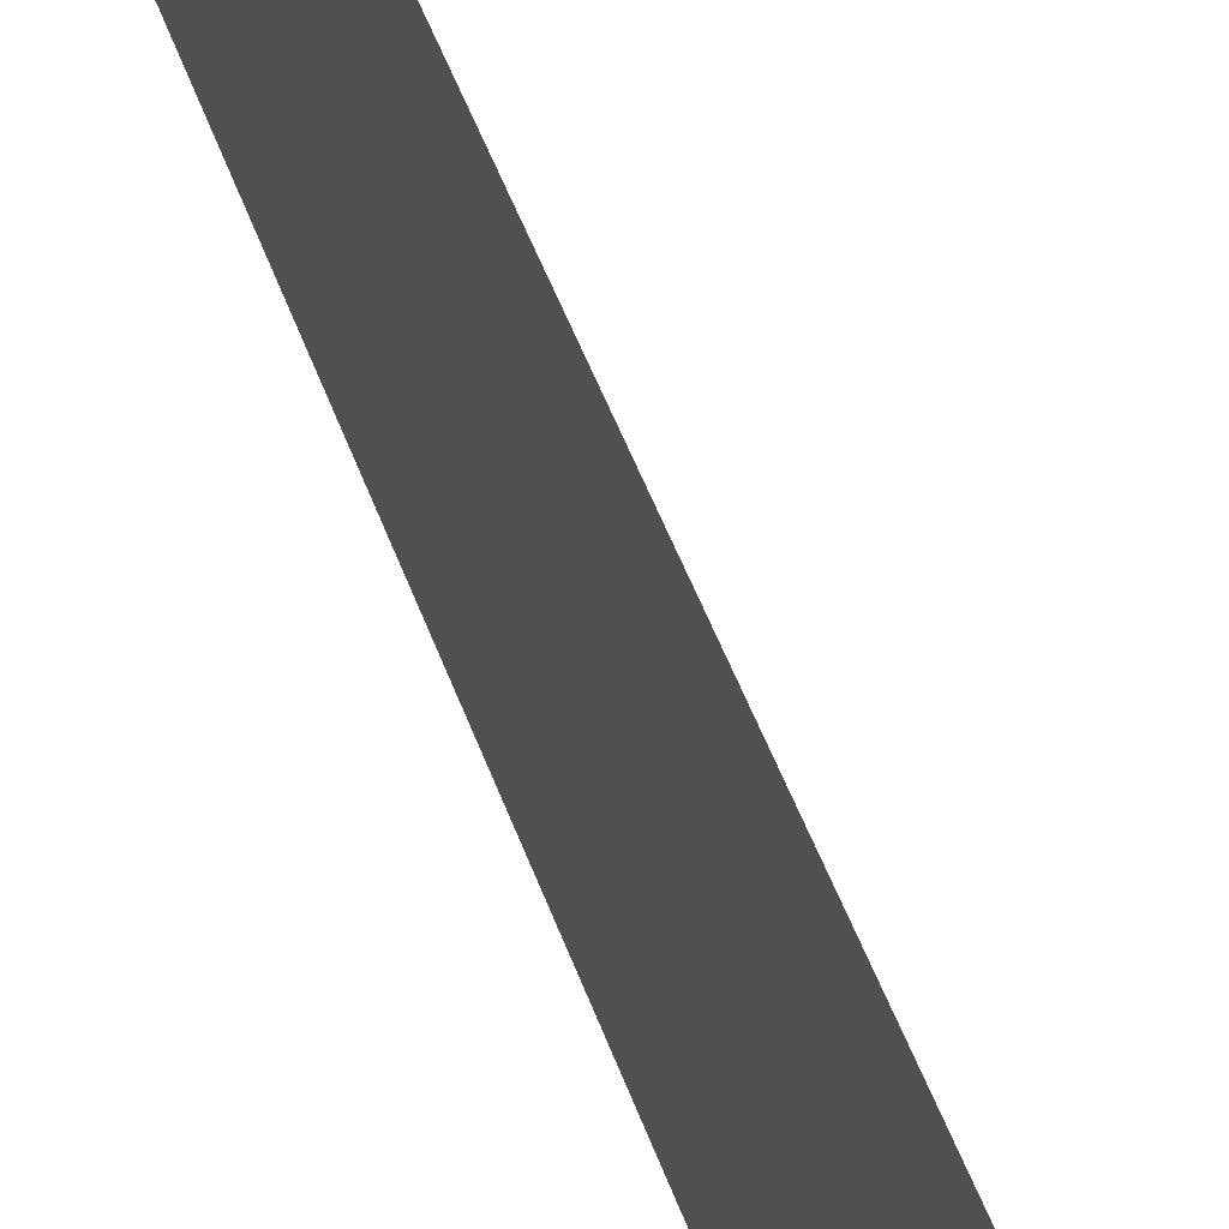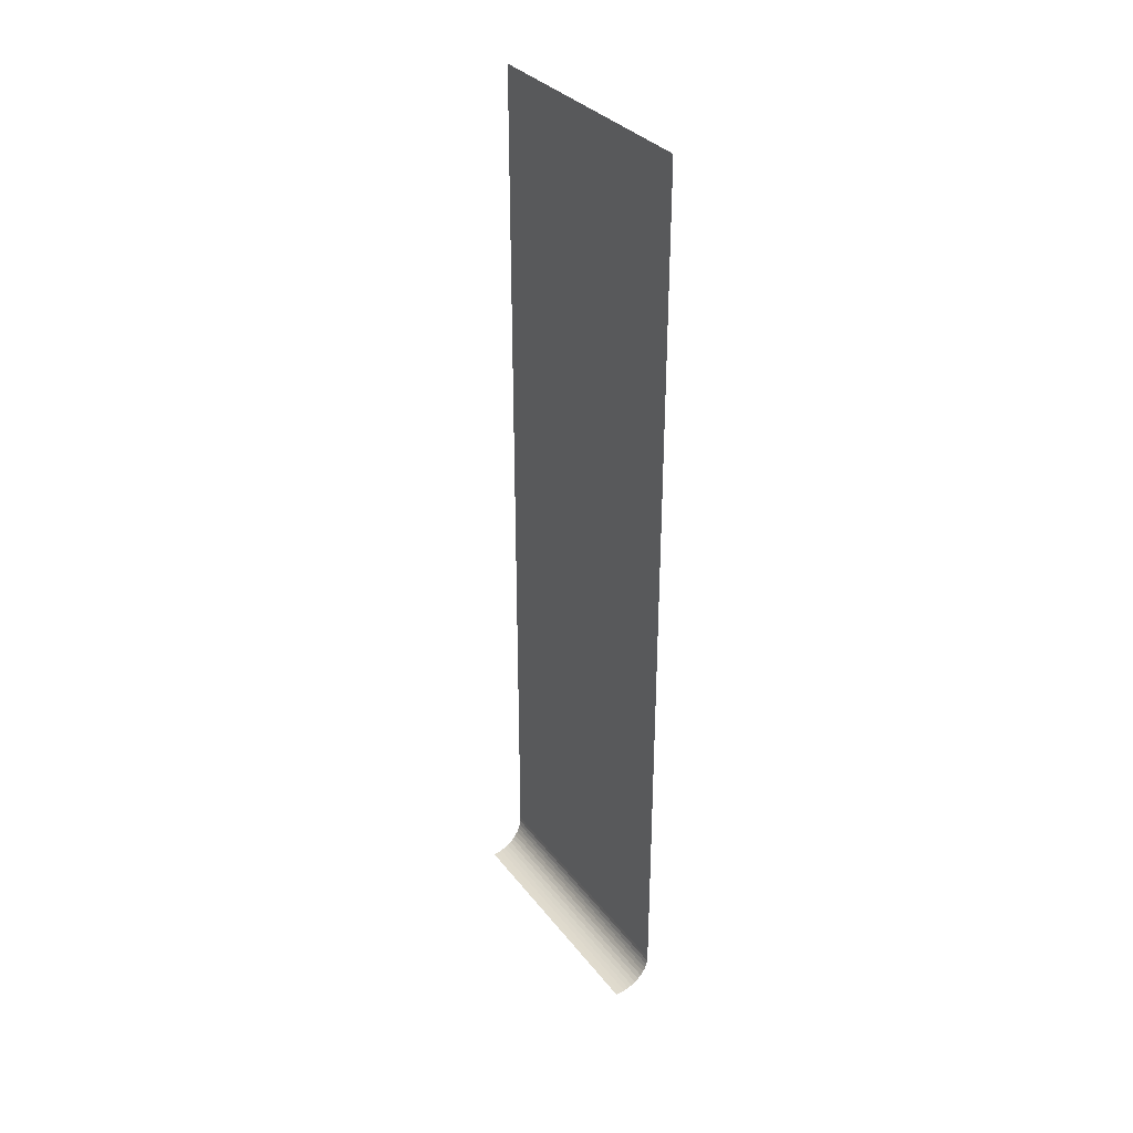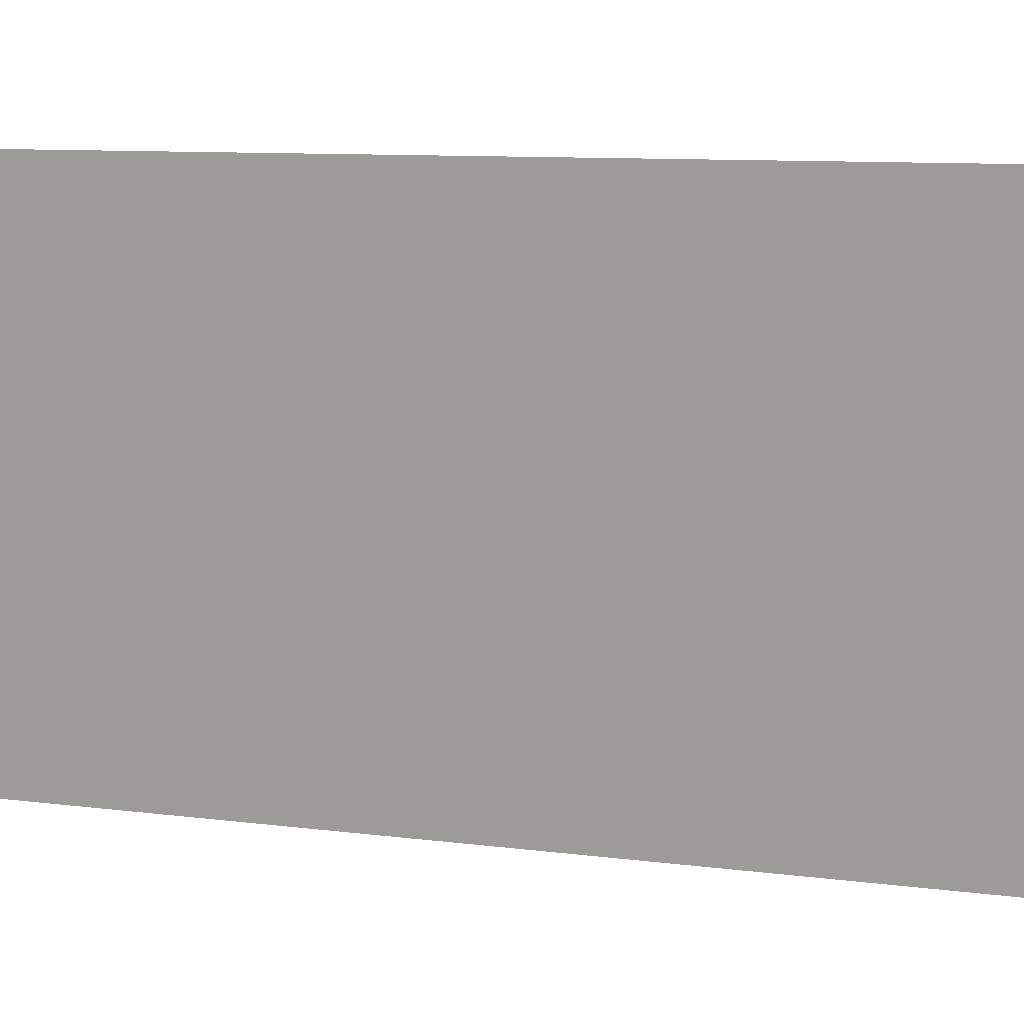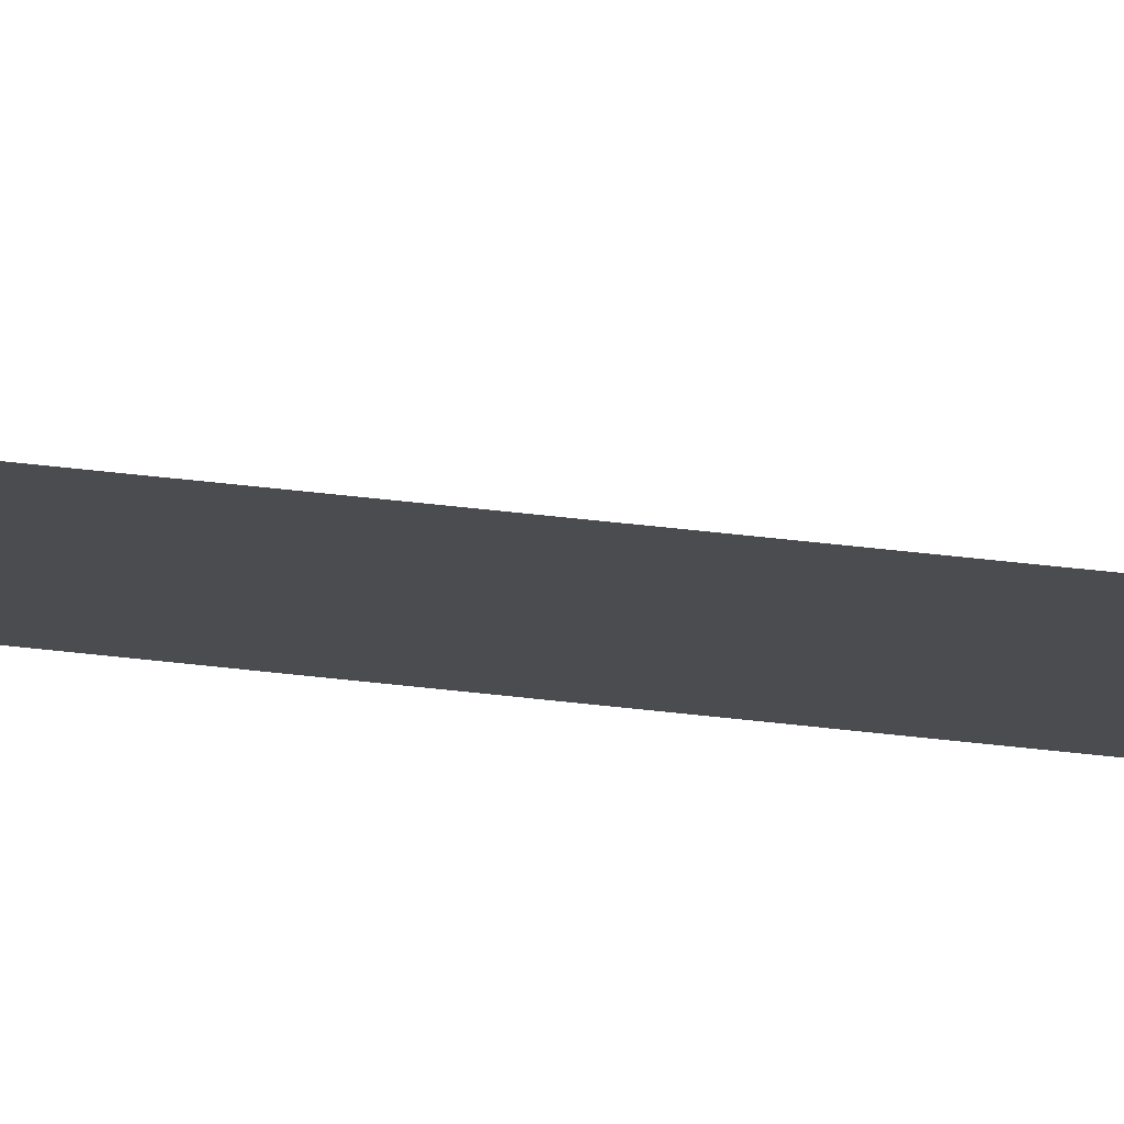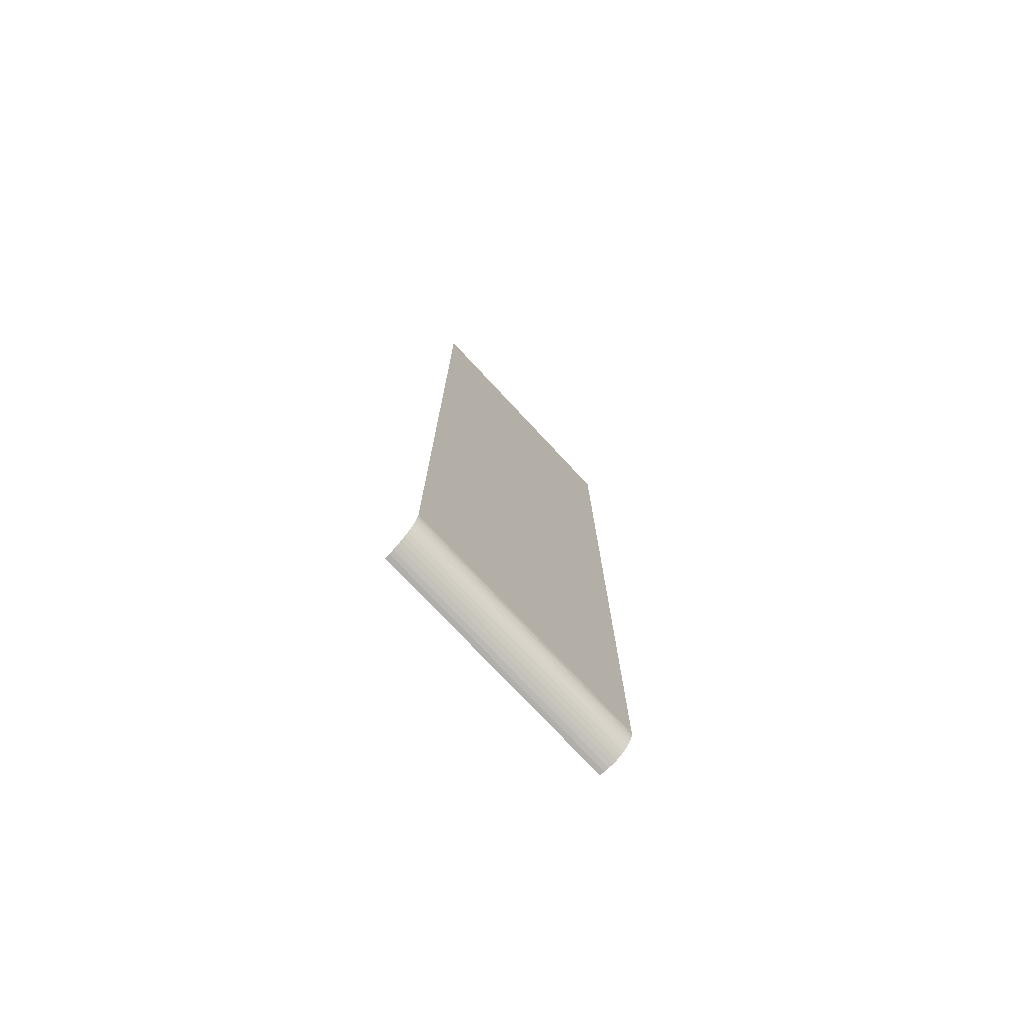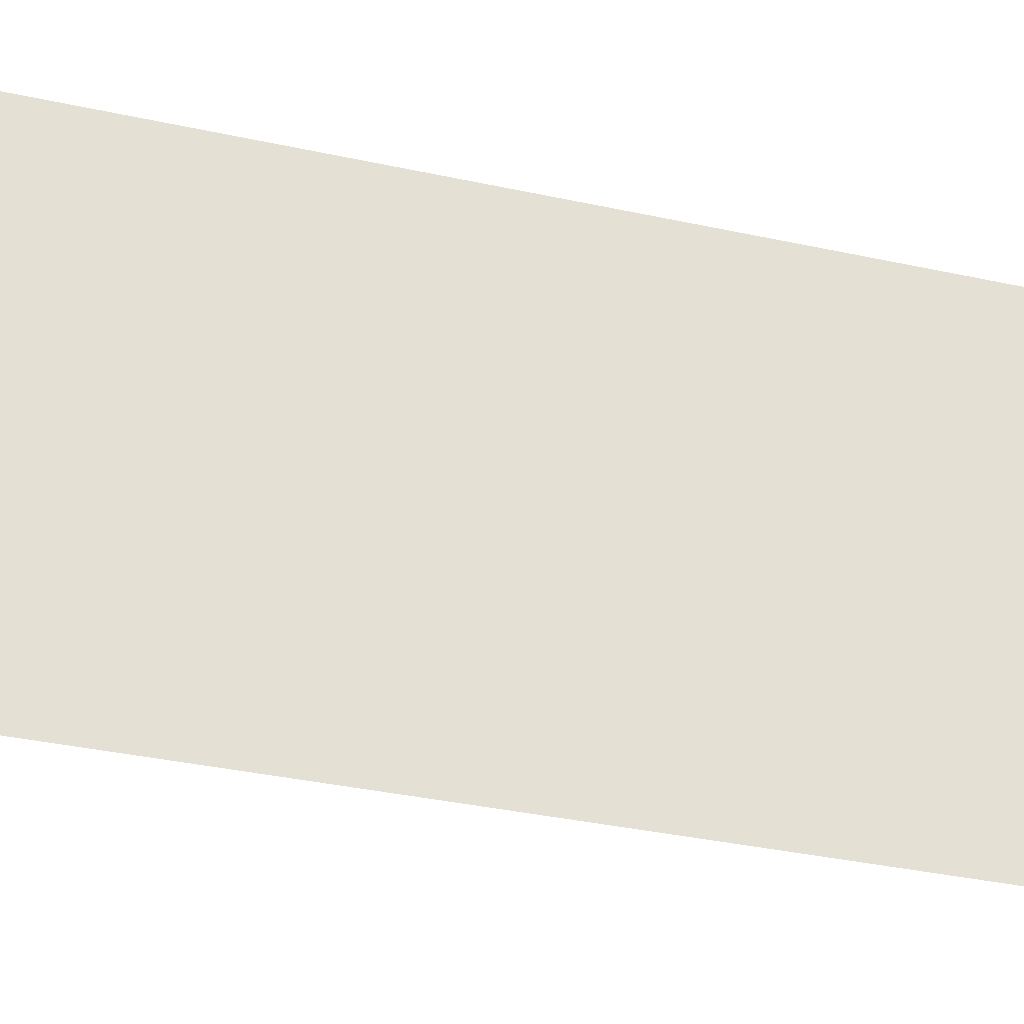
<metadata>
{"format":"obj","ext":"obj","renderer":"f3d","projection":"perspective","resolution":1024,"background":"white","views":[{"elev":53.0,"azim":-20.1,"up":"+Z"},{"elev":33.0,"azim":152.1,"up":"+Y"},{"elev":5.5,"azim":120.7,"up":"+Z"},{"elev":79.6,"azim":-84.2,"up":"+Z"},{"elev":-75.2,"azim":-133.3,"up":"+Y"},{"elev":-25.6,"azim":-111.3,"up":"+Z"}]}
</metadata>
<code>
v -0.4898 -0.1404 -0.002033
v -0.4854 -0.1415 0.06171
v -0.4896 -0.1415 -0.002033
v -0.4899 -0.1392 -0.002033
v -0.4857 -0.1404 0.06174
v -0.4857 0.07526 0.06175
v -0.4899 0.07526 -0.002033
v -0.485 -0.1427 0.06166
v -0.4892 -0.1427 -0.002033
v -0.4845 -0.1437 0.06159
v -0.4887 -0.1437 -0.002033
v -0.4839 -0.1447 0.06151
v -0.4881 -0.1447 -0.002033
v -0.4831 -0.1456 0.06141
v -0.4873 -0.1456 -0.002033
v -0.4864 -0.1463 -0.002033
v -0.4822 -0.1463 0.06129
v -0.4854 -0.147 -0.002033
v -0.4813 -0.147 0.06116
v -0.4844 -0.1475 -0.002033
v -0.4802 -0.1475 0.06103
v -0.4833 -0.1479 -0.002033
v -0.4791 -0.1479 0.06088
v -0.4821 -0.1481 -0.002033
v -0.478 -0.1481 0.06073
v -0.4809 -0.1482 -0.002033
v -0.4768 -0.1482 0.06058
v -0.4857 -0.1392 0.06175
f 1 2 3
f 3 2 1
f 4 5 1
f 1 5 4
f 6 4 7
f 7 4 6
f 3 8 9
f 9 8 3
f 9 10 11
f 11 10 9
f 11 12 13
f 13 12 11
f 13 14 15
f 15 14 13
f 14 16 15
f 15 16 14
f 17 18 16
f 16 18 17
f 19 20 18
f 18 20 19
f 21 22 20
f 20 22 21
f 23 24 22
f 22 24 23
f 25 26 24
f 24 26 25
f 26 25 27
f 27 25 26
f 2 1 5
f 5 1 2
f 8 3 2
f 2 3 8
f 5 4 28
f 28 4 5
f 4 6 28
f 28 6 4
f 10 9 8
f 8 9 10
f 12 11 10
f 10 11 12
f 14 13 12
f 12 13 14
f 16 14 17
f 17 14 16
f 18 17 19
f 19 17 18
f 20 19 21
f 21 19 20
f 22 21 23
f 23 21 22
f 24 23 25
f 25 23 24

</code>
